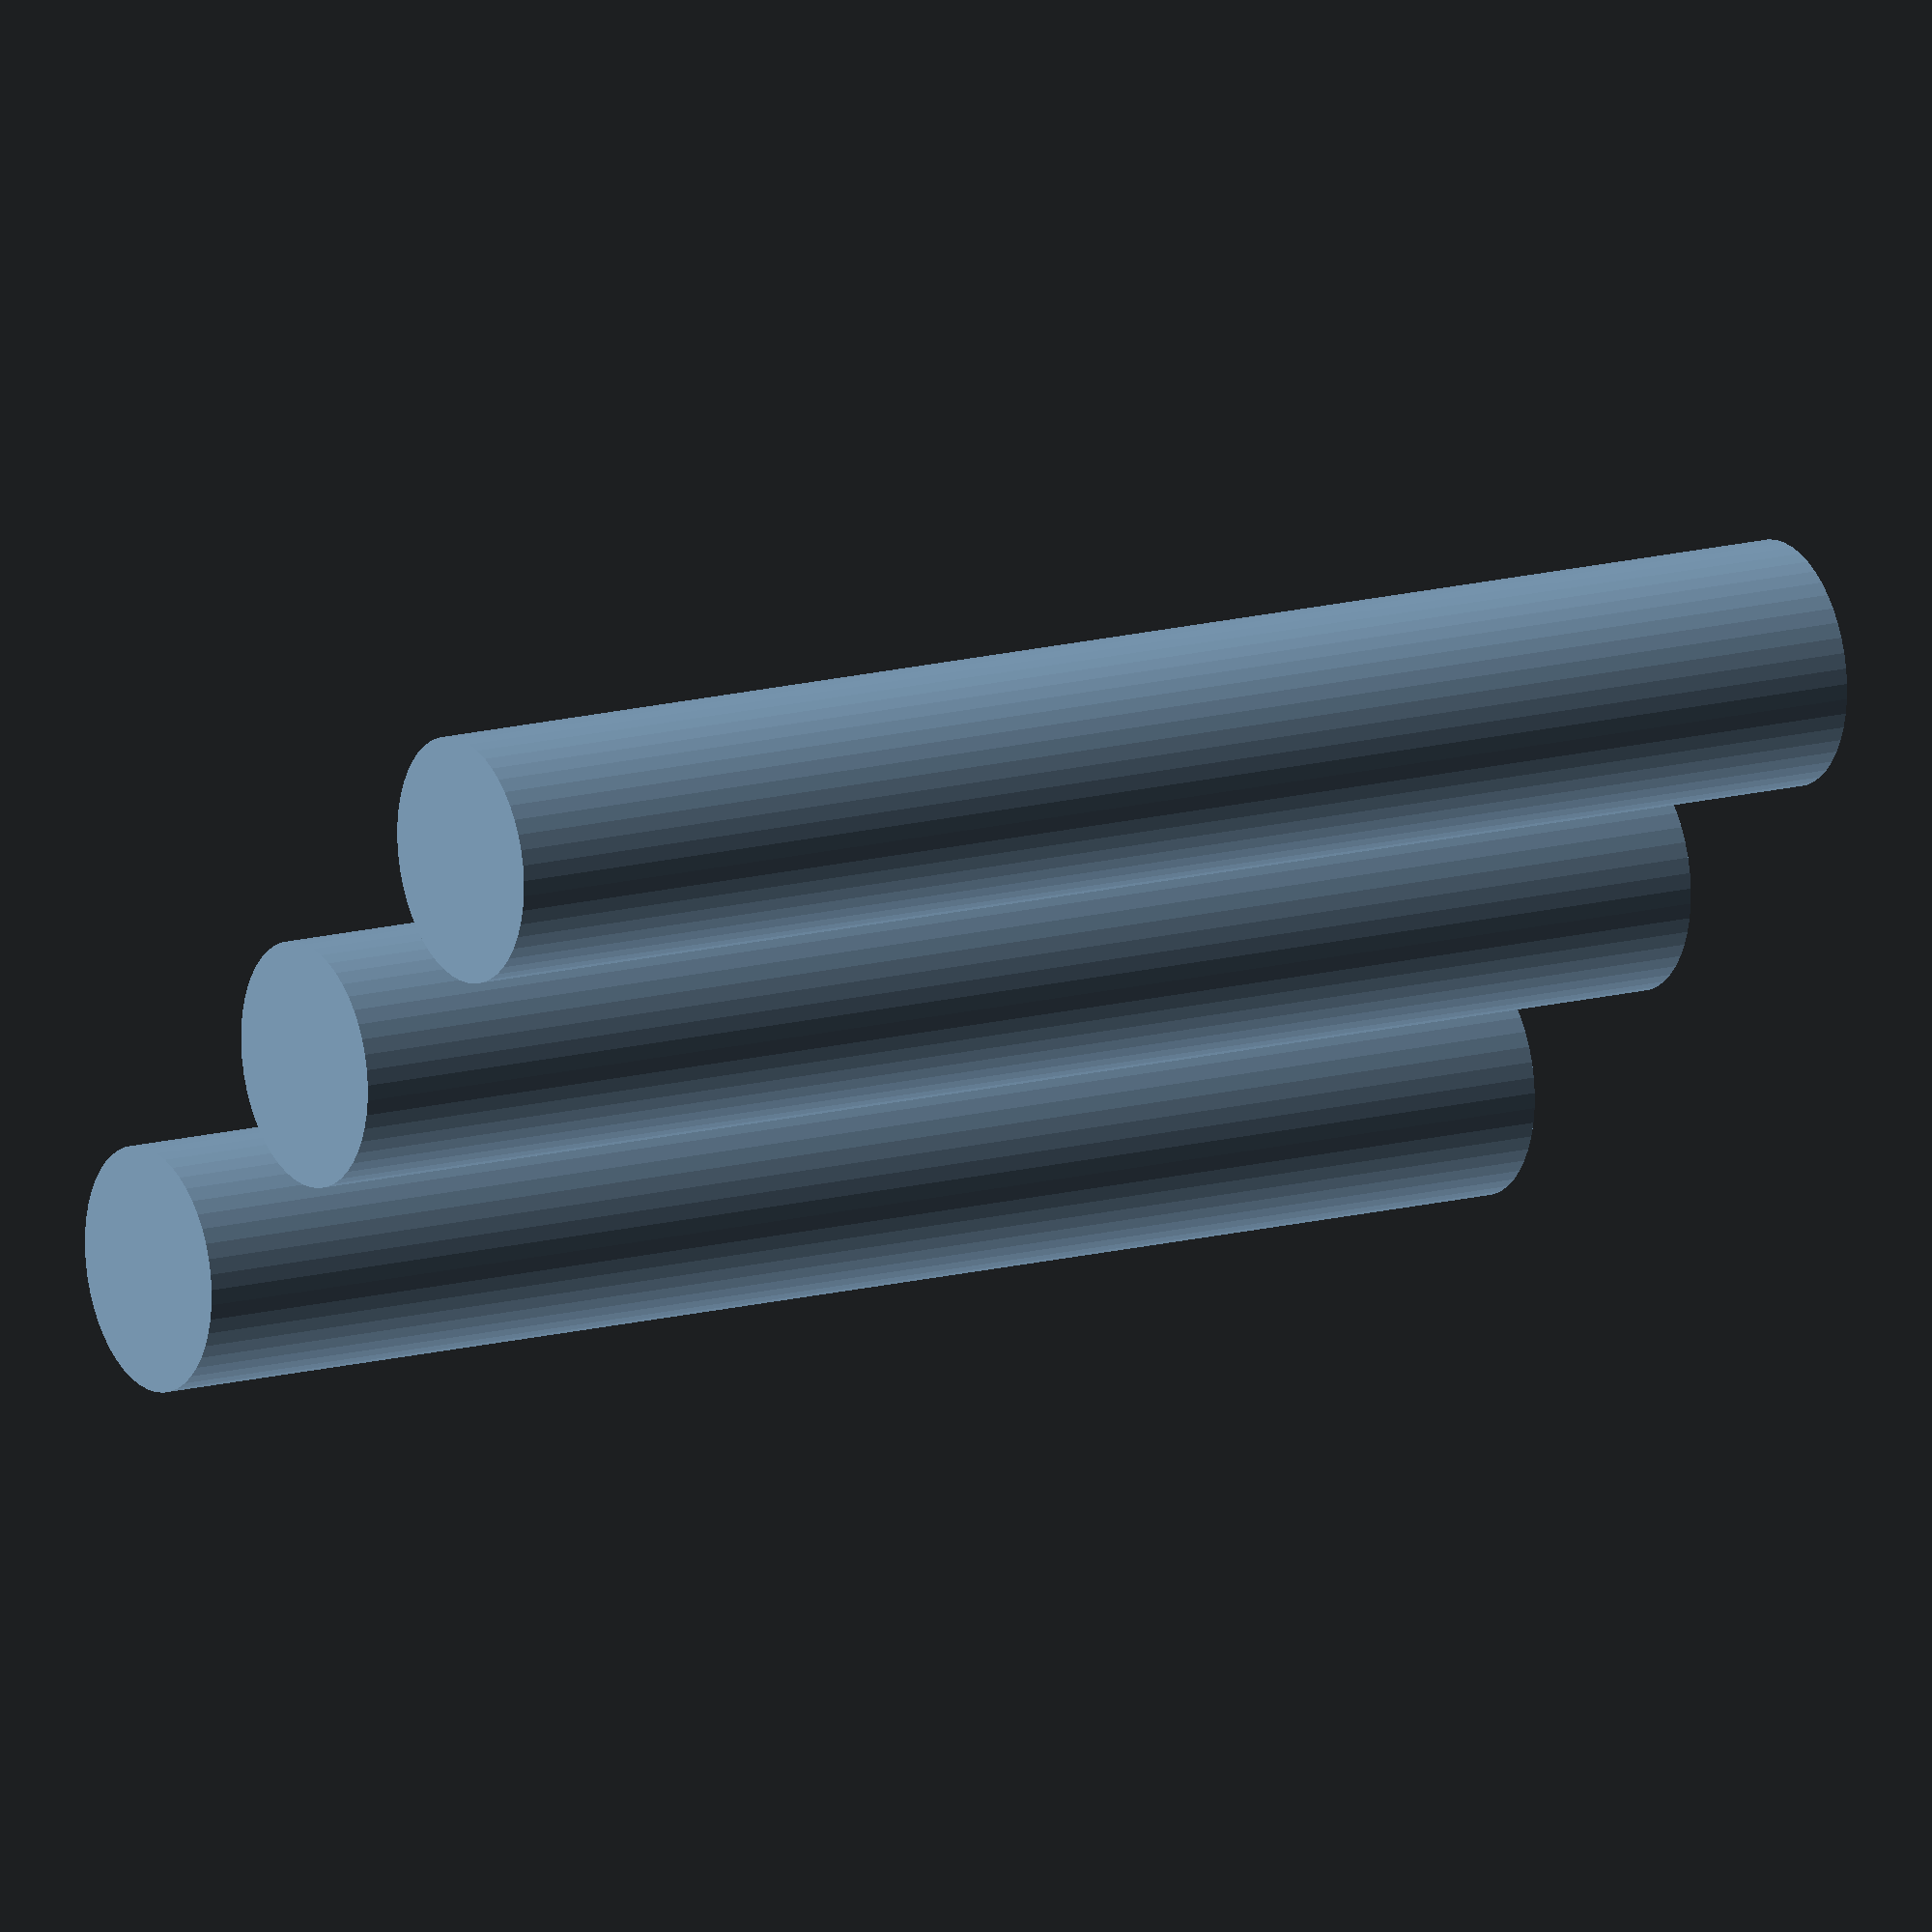
<openscad>
/* wrist.scad
Author: andimoto@posteo.de
----------------------------
for placing assambled parts and
single parts go to end of this file

set the form of the wrist rest in "wristForm" array
 */

$fn=50;

wristLength = 306;
edgeRadius = 1;

connectorRadius=3;
connectorLen=40;

wristForm=[
  [0,0],
  [80,0],
  [80,5],
  [78.2,8.2],
  [75,10],
  [40,16],
  [0,16]
];



module connector(rad,conLength)
{
  cylinder(r=rad, h=conLength, center=true);
}

module wristProfile(form)
{
  polygon(form);
}

module wrist(length=360)
{
  translate([edgeRadius,edgeRadius,edgeRadius])
  rotate([90,0,90])
  minkowski()
  {
    union()
    {
      linear_extrude(length-edgeRadius*2)
      wristProfile(wristForm);
    }
    /* rotate([0,90,0]) cylinder(r=edgeRadius, h=1, center=true); */
    sphere(r=edgeRadius);
  }
}

module wristRestLeft(length)
{
  difference() {
    wrist(length);
    translate([0,-1,0]) rotate([90,0,90]) linear_extrude(length/2)
    scale([1.1,1.2,1]) wristProfile(wristForm);
    translate([length/2,10,6]) rotate([0,90,0]) connector(connectorRadius+0.2,connectorLen);
    translate([length/2,40,6]) rotate([0,90,0]) connector(connectorRadius+0.2,connectorLen);
    translate([length/2,70,6]) rotate([0,90,0]) connector(connectorRadius+0.2,connectorLen);
  }
}

module wristRestRight(length=360)
{
  difference() {
    wrist(length);
    translate([length/2,-1,0]) rotate([90,0,90]) linear_extrude(length/2)
    scale([1.1,1.2,1]) wristProfile(wristForm);
    translate([length/2,10,6]) rotate([0,90,0]) connector(connectorRadius+0.2,connectorLen);
    translate([length/2,40,6]) rotate([0,90,0]) connector(connectorRadius+0.2,connectorLen);
    translate([length/2,70,6]) rotate([0,90,0]) connector(connectorRadius+0.2,connectorLen);
  }
}


translate([0,150+connectorLen,connectorLen/2]) connector(connectorRadius-0.0,connectorLen-3);
translate([0,150+connectorLen+10,connectorLen/2]) connector(connectorRadius-0.0,connectorLen-3);
translate([0,150+connectorLen+20,connectorLen/2]) connector(connectorRadius-0.0,connectorLen-3);
/* wristProfile(wristForm); */
/* wrist(wristLength); */
/* translate([0,100,0]) wristRestRight(wristLength); */
/* translate([20,100,0]) wristRestLeft(wristLength); */

</openscad>
<views>
elev=165.4 azim=312.4 roll=300.6 proj=o view=wireframe
</views>
